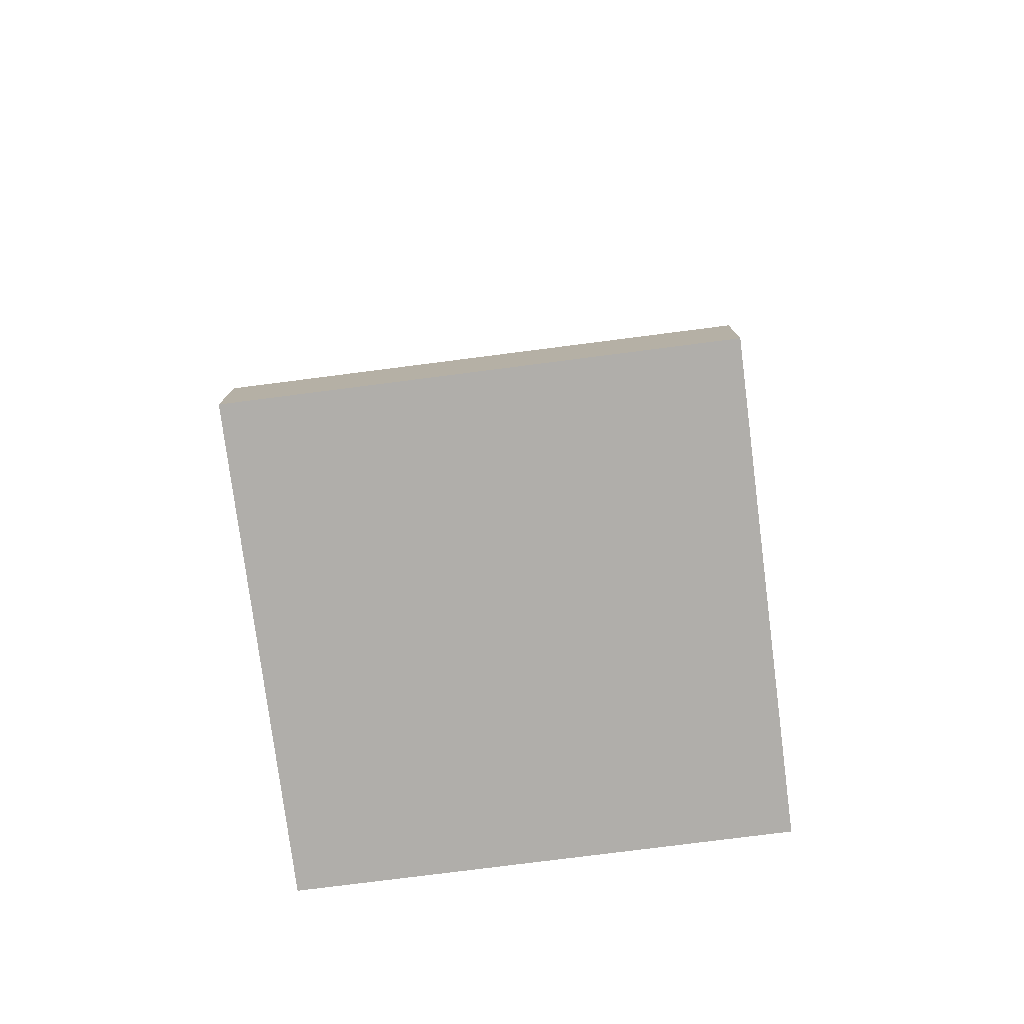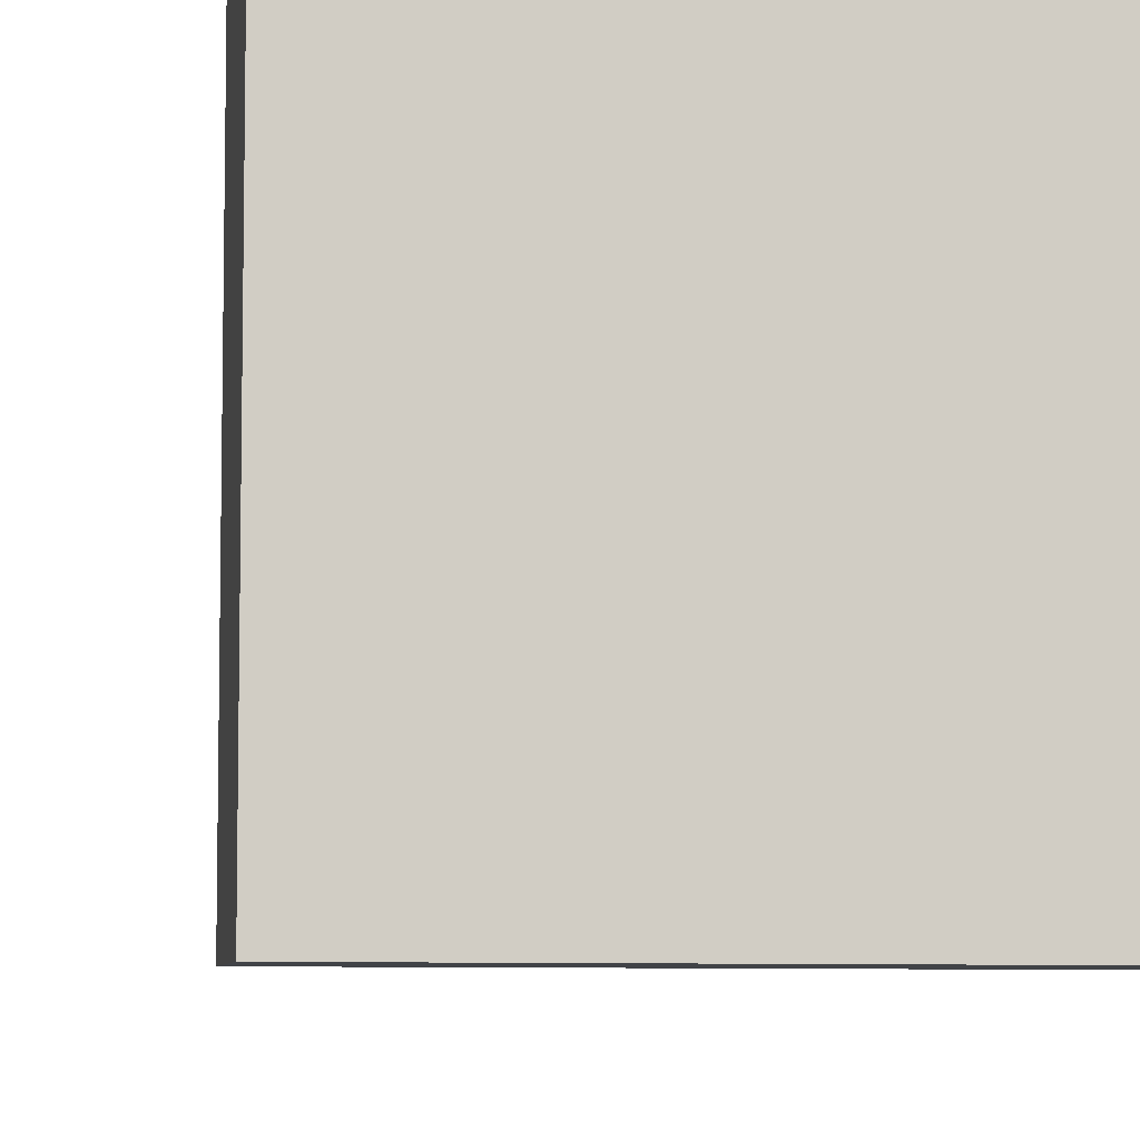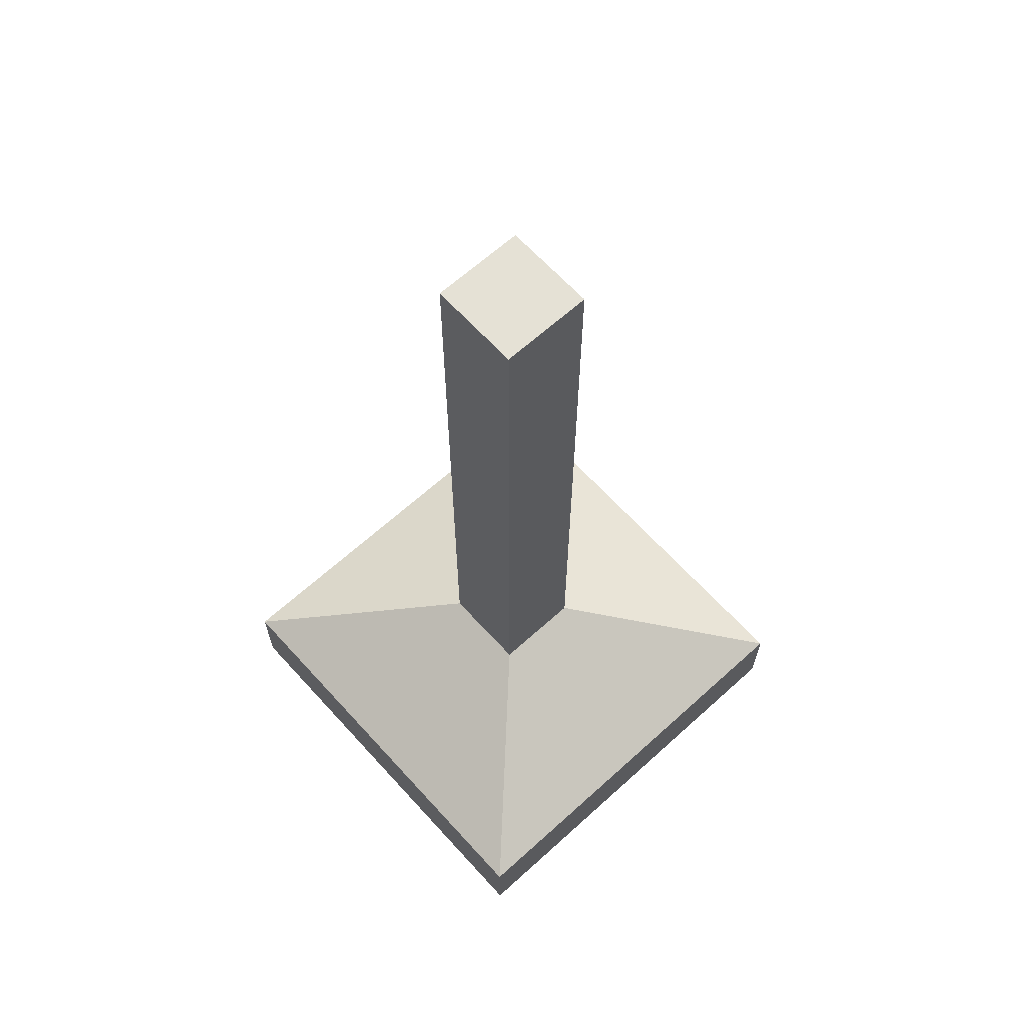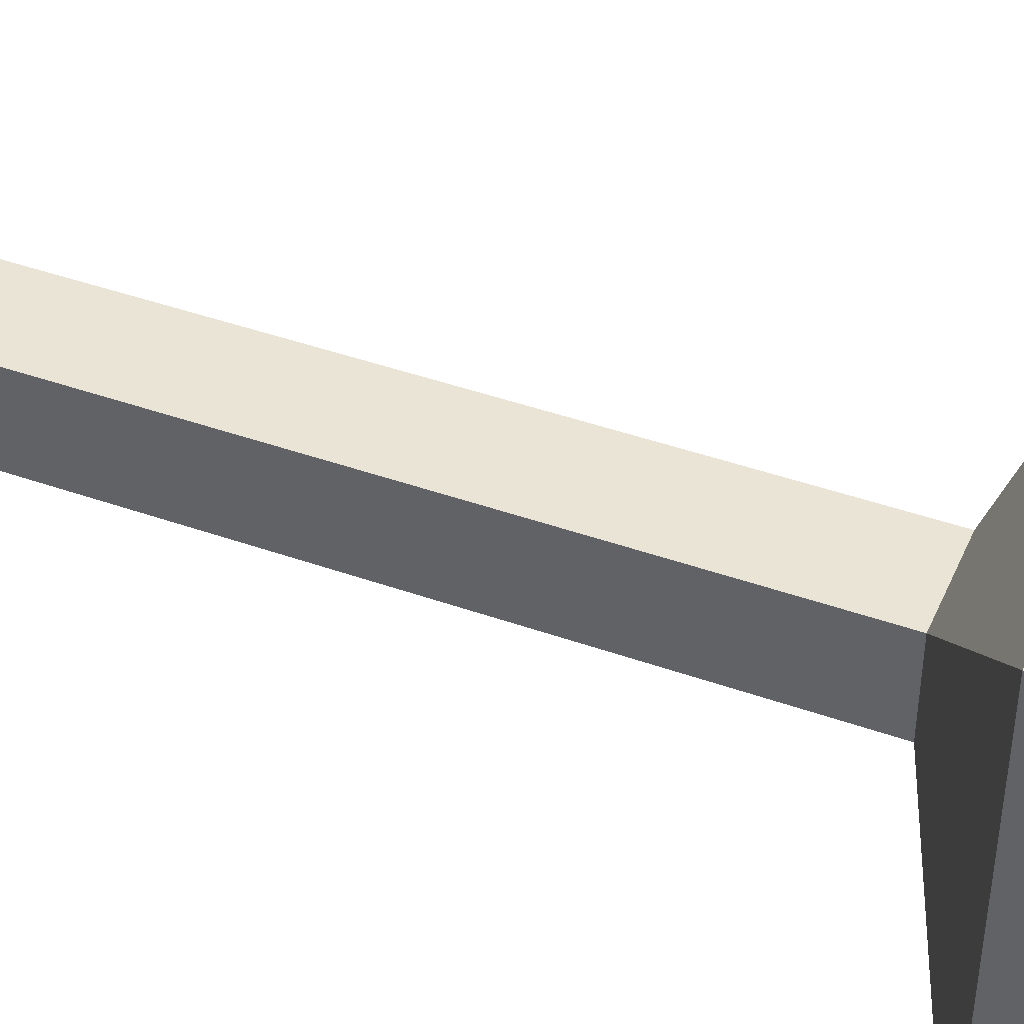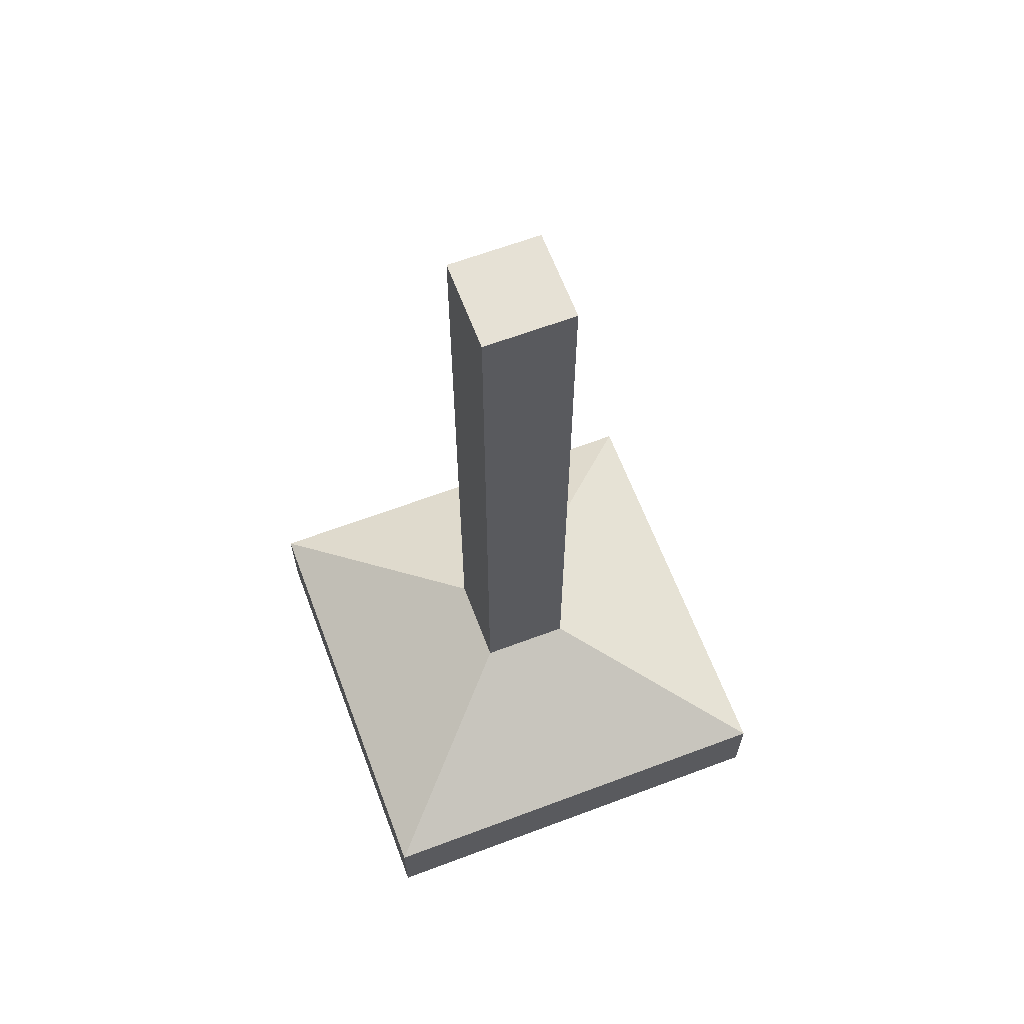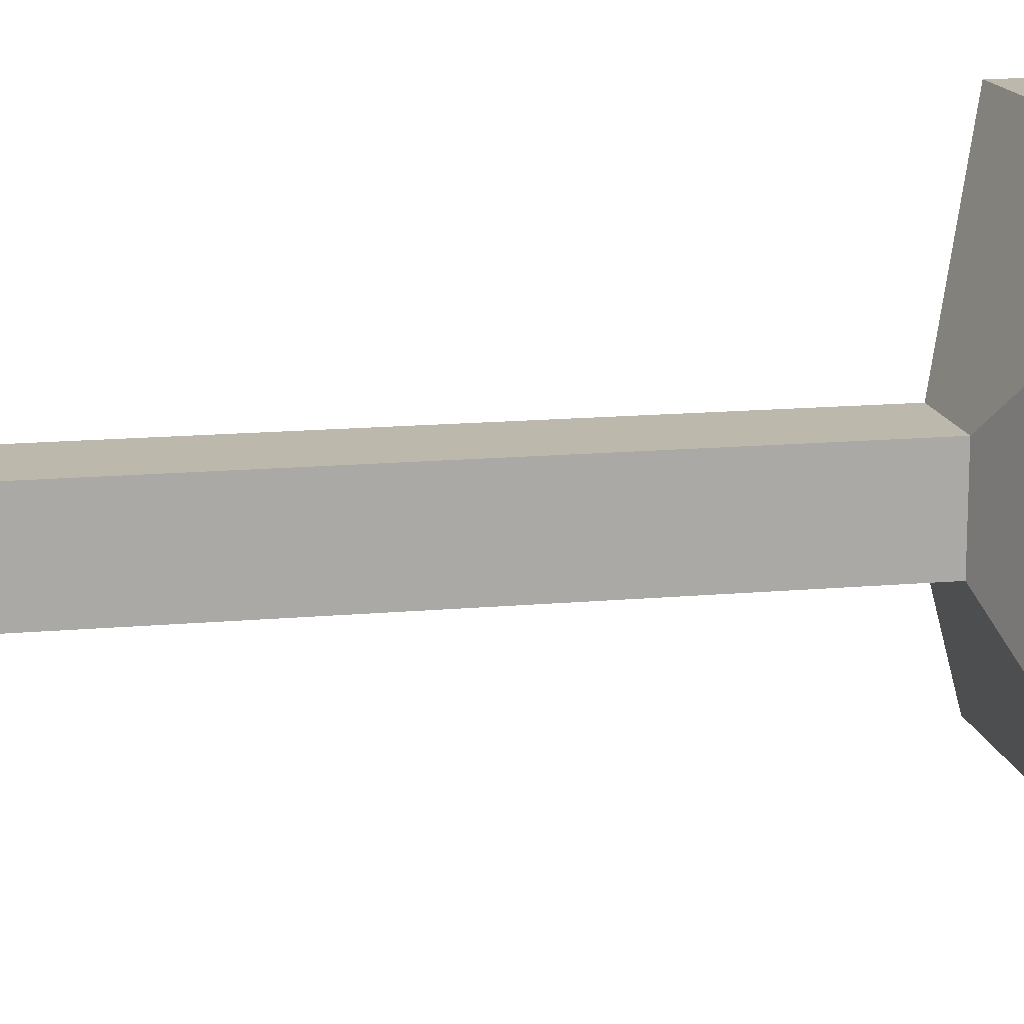
<metadata>
{"format":"obj","ext":"obj","renderer":"f3d","projection":"perspective","resolution":1024,"background":"white","views":[{"elev":-77.7,"azim":-172.7,"up":"+Y"},{"elev":-7.0,"azim":-10.3,"up":"+Z"},{"elev":65.1,"azim":-132.3,"up":"+Y"},{"elev":43.7,"azim":-67.4,"up":"+Z"},{"elev":64.3,"azim":-20.7,"up":"+Y"},{"elev":14.7,"azim":-101.1,"up":"+Z"}]}
</metadata>
<code>
o Cube
v 0.55 0.2 0.45
v 0.55 0.2 0.55
v 0.45 0.2 0.55
v 0.45 0.2 0.45
v 0.55 1 0.45
v 0.55 1 0.55
v 0.45 1 0.55
v 0.45 1 0.45
v 0.745 0.1 0.255
v 0.745 0.1 0.745
v 0.255 0.1 0.745
v 0.255 0.1 0.255
v 0.745 0 0.255
v 0.745 0 0.745
v 0.255 0 0.745
v 0.255 0 0.255
f 1 2 10 9
f 5 8 7 6
f 1 5 6 2
f 2 6 7 3
f 3 7 8 4
f 5 1 4 8
f 11 12 16 15
f 3 4 12 11
f 2 3 11 10
f 4 1 9 12
f 13 14 15 16
f 12 9 13 16
f 10 11 15 14
f 9 10 14 13

</code>
